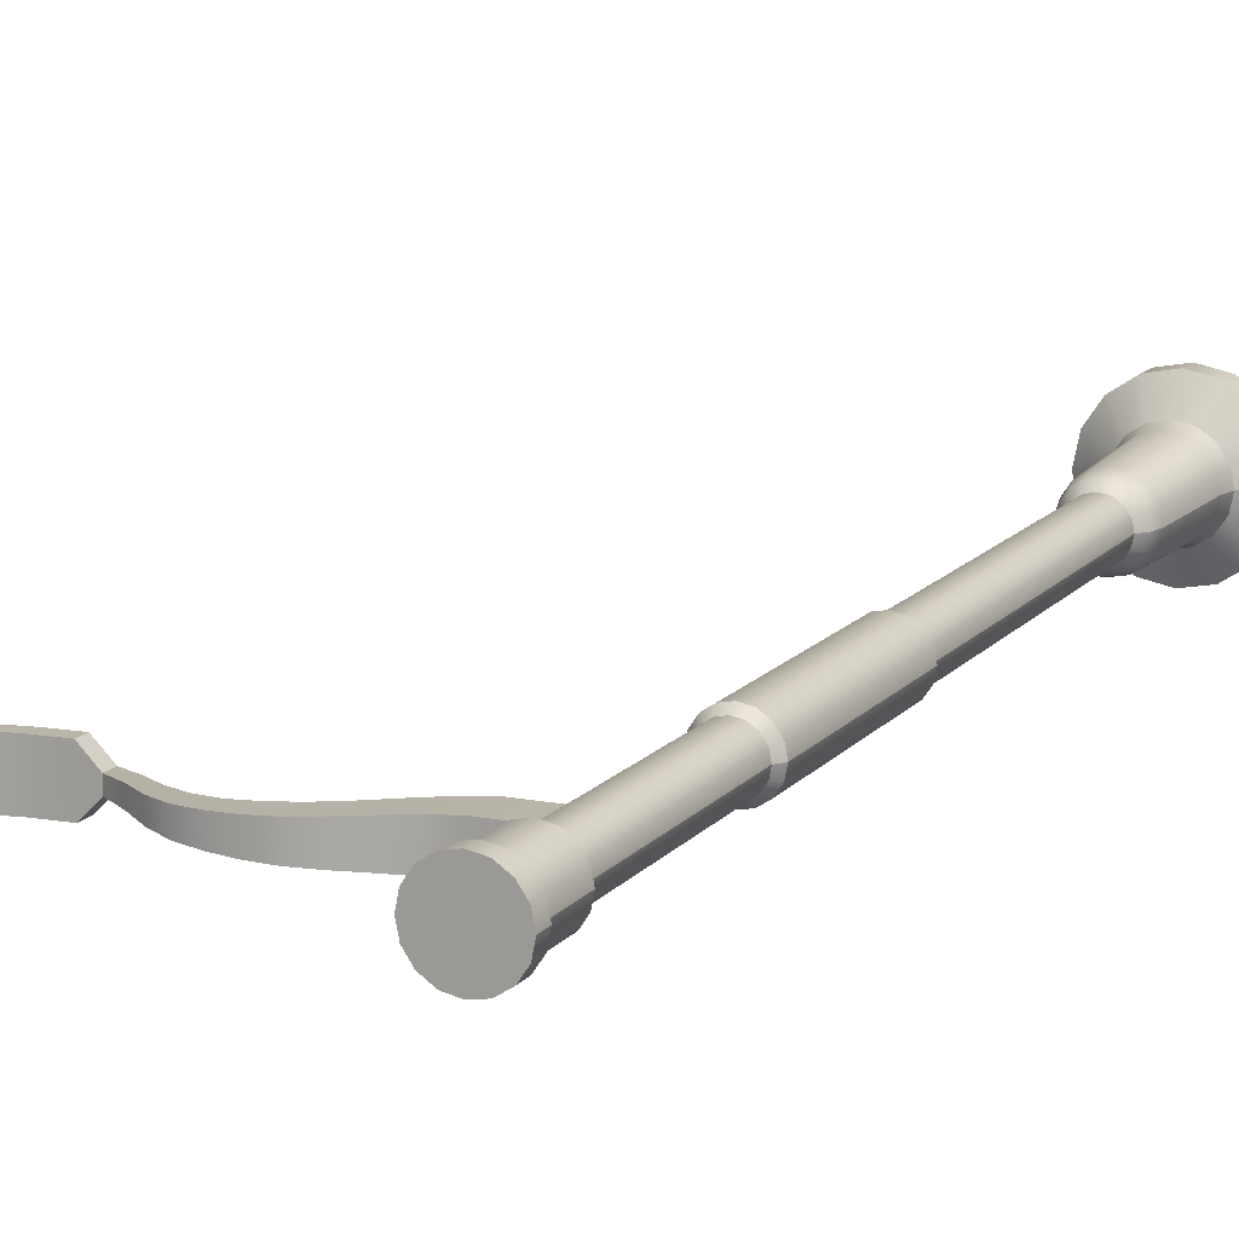
<metadata>
{"format":"obj","ext":"obj","renderer":"f3d","projection":"perspective","resolution":1024,"background":"white","views":[{"elev":13.7,"azim":-155.3,"up":"+Z"}]}
</metadata>
<code>
o lampPost_low_Cylinder
v -0 -8.9e-05 -0.2783
v -0 0.08936 -0.2783
v 0.1065 -8.9e-05 -0.2571
v 0.1065 0.08936 -0.2571
v 0.1968 -8.9e-05 -0.1968
v 0.1968 0.08936 -0.1968
v 0.2571 -8.9e-05 -0.1065
v 0.2571 0.08936 -0.1065
v 0.2783 -8.9e-05 0
v 0.2783 0.08936 0
v 0.2571 -8.9e-05 0.1065
v 0.2571 0.08936 0.1065
v 0.1968 -8.9e-05 0.1968
v 0.1968 0.08936 0.1968
v 0.1065 -8.9e-05 0.2571
v 0.1065 0.08936 0.2571
v 0 -8.9e-05 0.2783
v 0 0.08936 0.2783
v -0.1065 -8.9e-05 0.2571
v -0.1065 0.08936 0.2571
v -0.1968 -8.9e-05 0.1968
v -0.1968 0.08936 0.1968
v -0.2571 -8.9e-05 0.1065
v -0.2571 0.08936 0.1065
v -0.2783 -8.9e-05 -0
v -0.2783 0.08936 -0
v -0.2571 -8.9e-05 -0.1065
v -0.2571 0.08936 -0.1065
v -0.1968 -8.9e-05 -0.1968
v -0.1968 0.08936 -0.1968
v -0.1065 -8.9e-05 -0.2571
v -0.1065 0.08936 -0.2571
v -0 0.1657 -0.1637
v 0.06263 0.1657 -0.1512
v 0.1157 0.1657 -0.1157
v 0.1512 0.1657 -0.06263
v 0.1637 0.1657 0
v 0.1512 0.1657 0.06263
v 0.1157 0.1657 0.1157
v 0.06263 0.1657 0.1512
v 0 0.1657 0.1637
v -0.06263 0.1657 0.1512
v -0.1157 0.1657 0.1157
v -0.1512 0.1657 0.06263
v -0.1637 0.1657 -0
v -0.1512 0.1657 -0.06263
v -0.1157 0.1657 -0.1157
v -0.06263 0.1657 -0.1512
v 0 0.705 -0.1179
v 0.0451 0.705 -0.1089
v 0.08334 0.705 -0.08334
v 0.1089 0.705 -0.0451
v 0.1179 0.705 0
v 0.1089 0.705 0.0451
v 0.08334 0.705 0.08334
v 0.0451 0.705 0.1089
v 0 0.705 0.1179
v -0.0451 0.705 0.1089
v -0.08334 0.705 0.08334
v -0.1089 0.705 0.0451
v -0.1179 0.705 -0
v -0.1089 0.705 -0.0451
v -0.08334 0.705 -0.08334
v -0.0451 0.705 -0.1089
v 0 0.7368 -0.09107
v 0.03485 0.7368 -0.08414
v 0.0644 0.7368 -0.0644
v 0.08414 0.7368 -0.03485
v 0.09107 0.7368 0
v 0.08414 0.7368 0.03485
v 0.0644 0.7368 0.0644
v 0.03485 0.7368 0.08414
v 0 0.7368 0.09107
v -0.03485 0.7368 0.08414
v -0.0644 0.7368 0.0644
v -0.08414 0.7368 0.03485
v -0.09107 0.7368 -0
v -0.08414 0.7368 -0.03485
v -0.0644 0.7368 -0.0644
v -0.03485 0.7368 -0.08414
v -0 2.076 -0.09107
v 0.03485 2.076 -0.08414
v 0.0644 2.076 -0.0644
v 0.08414 2.076 -0.03485
v 0.09107 2.076 0
v 0.08414 2.076 0.03485
v 0.0644 2.076 0.0644
v 0.03485 2.076 0.08414
v -0 2.076 0.09107
v -0.03485 2.076 0.08414
v -0.0644 2.076 0.0644
v -0.08414 2.076 0.03485
v -0.09107 2.076 -0
v -0.08414 2.076 -0.03485
v -0.0644 2.076 -0.0644
v -0.03485 2.076 -0.08414
v -0 2.091 -0.1056
v 0.04041 2.091 -0.09755
v 0.07466 2.091 -0.07466
v 0.09755 2.091 -0.04041
v 0.1056 2.091 0
v 0.09755 2.091 0.04041
v 0.07466 2.091 0.07466
v 0.04041 2.091 0.09755
v -0 2.091 0.1056
v -0.04041 2.091 0.09755
v -0.07466 2.091 0.07466
v -0.09755 2.091 0.04041
v -0.1056 2.091 -0
v -0.09755 2.091 -0.04041
v -0.07466 2.091 -0.07466
v -0.04041 2.091 -0.09755
v 0 2.885 -0.1056
v 0.04041 2.885 -0.09755
v 0.07466 2.885 -0.07466
v 0.09755 2.885 -0.04041
v 0.1056 2.885 0
v 0.09755 2.885 0.04041
v 0.07466 2.885 0.07466
v 0.04041 2.885 0.09755
v 1e-06 2.885 0.1056
v -0.04041 2.885 0.09755
v -0.07466 2.885 0.07466
v -0.09755 2.885 0.04041
v -0.1056 2.885 -0
v -0.09755 2.885 -0.04041
v -0.07466 2.885 -0.07466
v -0.04041 2.885 -0.09755
v 0 2.914 -0.08492
v 0.0325 2.914 -0.07845
v 0.06005 2.914 -0.06005
v 0.07846 2.914 -0.0325
v 0.08492 2.914 0
v 0.07846 2.914 0.0325
v 0.06005 2.914 0.06005
v 0.0325 2.914 0.07845
v 1e-06 2.914 0.08492
v -0.0325 2.914 0.07845
v -0.06005 2.914 0.06005
v -0.07845 2.914 0.0325
v -0.08492 2.914 -0
v -0.07845 2.914 -0.0325
v -0.06005 2.914 -0.06005
v -0.0325 2.914 -0.07845
v 1e-06 3.723 -0.08492
v 0.0325 3.723 -0.07845
v 0.06005 3.723 -0.06005
v 0.07846 3.723 -0.0325
v 0.08492 3.723 0
v 0.07846 3.723 0.0325
v 0.06005 3.723 0.06005
v 0.0325 3.723 0.07845
v 1e-06 3.723 0.08492
v -0.0325 3.723 0.07845
v -0.06005 3.723 0.06005
v -0.07845 3.723 0.0325
v -0.08492 3.723 -0
v -0.07845 3.723 -0.0325
v -0.06005 3.723 -0.06005
v -0.0325 3.723 -0.07845
v 1e-06 3.742 -0.1108
v 0.04239 3.742 -0.1023
v 0.07833 3.742 -0.07833
v 0.1023 3.742 -0.04239
v 0.1108 3.742 0
v 0.1023 3.742 0.04239
v 0.07833 3.742 0.07833
v 0.04239 3.742 0.1023
v 1e-06 3.742 0.1108
v -0.04239 3.742 0.1023
v -0.07833 3.742 0.07833
v -0.1023 3.742 0.04239
v -0.1108 3.742 -0
v -0.1023 3.742 -0.04239
v -0.07833 3.742 -0.07833
v -0.04239 3.742 -0.1023
v -0.07845 3.626 0.0325
v -0.08492 3.626 -0
v 0.08492 3.626 0
v 0.07846 3.626 0.0325
v -0.07845 3.626 -0.0325
v 0.06005 3.626 0.06005
v -0.06005 3.626 -0.06005
v 0.0325 3.626 0.07845
v -0.0325 3.626 -0.07845
v 1e-06 3.626 0.08492
v 1e-06 3.626 -0.08492
v 0.0325 3.626 -0.07845
v -0.0325 3.626 0.07845
v 0.06005 3.626 -0.06005
v -0.06005 3.626 0.06005
v 0.07846 3.626 -0.0325
v -0.08492 3.494 -0
v 0.07846 3.494 0.0325
v -0.07845 3.494 -0.0325
v 0.06005 3.494 0.06005
v -0.06005 3.494 -0.06005
v 0.0325 3.494 0.07845
v -0.0325 3.494 -0.07845
v 1e-06 3.494 0.08492
v 0.0325 3.494 -0.07845
v -0.0325 3.494 0.07845
v 0.06005 3.494 -0.06005
v -0.06005 3.494 0.06005
v 0.07846 3.494 -0.0325
v -0.07845 3.494 0.0325
v 0.08492 3.494 0
v 1e-06 3.494 -0.08492
v 0.1907 3.497 0
v 0.1907 3.629 0
v 0.1907 3.629 -0.0325
v 0.1907 3.629 -0.06005
v 0.1907 3.629 0.0325
v 0.1907 3.629 0.06005
v 0.1907 3.497 0.0325
v 0.1907 3.497 0.06005
v 0.1907 3.497 -0.06005
v 0.1907 3.497 -0.0325
v 0.9681 3.496 0
v 0.9681 3.547 0
v 0.9681 3.547 -0.01202
v 0.9681 3.547 -0.02222
v 0.9681 3.547 0.01202
v 0.9681 3.547 0.02222
v 0.9681 3.496 0.01202
v 0.9681 3.496 0.02222
v 0.9681 3.496 -0.02222
v 0.9681 3.496 -0.01202
v 0.2684 3.642 -0.05626
v 0.3462 3.67 -0.05248
v 0.4239 3.7 -0.0487
v 0.5017 3.723 -0.04491
v 0.5794 3.729 -0.04113
v 0.6572 3.721 -0.03735
v 0.7349 3.701 -0.03357
v 0.8126 3.658 -0.02978
v 0.8904 3.597 -0.026
v 0.8904 3.539 0.026
v 0.8126 3.591 0.02978
v 0.7349 3.628 0.03357
v 0.6572 3.644 0.03735
v 0.5794 3.641 0.04113
v 0.5017 3.624 0.04491
v 0.4239 3.593 0.0487
v 0.3462 3.555 0.05248
v 0.2684 3.519 0.05626
v 0.2684 3.519 0.03045
v 0.3462 3.555 0.0284
v 0.4239 3.593 0.02635
v 0.5017 3.624 0.02431
v 0.5794 3.641 0.02226
v 0.6572 3.644 0.02021
v 0.7349 3.628 0.01817
v 0.8126 3.591 0.01612
v 0.8904 3.539 0.01407
v 0.8904 3.539 -0.026
v 0.8126 3.591 -0.02978
v 0.7349 3.628 -0.03357
v 0.6572 3.644 -0.03735
v 0.5794 3.641 -0.04113
v 0.5017 3.624 -0.04491
v 0.4239 3.593 -0.0487
v 0.3462 3.555 -0.05248
v 0.2684 3.519 -0.05626
v 0.2684 3.642 0.03045
v 0.3462 3.67 0.0284
v 0.4239 3.7 0.02635
v 0.5017 3.723 0.02431
v 0.5794 3.729 0.02226
v 0.6572 3.721 0.02021
v 0.7349 3.701 0.01817
v 0.8126 3.659 0.01612
v 0.8904 3.597 0.01407
v 0.8904 3.597 0
v 0.8126 3.659 0
v 0.7349 3.701 0
v 0.6572 3.721 0
v 0.5794 3.729 0
v 0.5017 3.723 0
v 0.4239 3.7 0
v 0.3462 3.67 0
v 0.2684 3.642 0
v 0.8904 3.539 -0.01407
v 0.8126 3.591 -0.01612
v 0.7349 3.628 -0.01817
v 0.6572 3.644 -0.02021
v 0.5794 3.641 -0.02226
v 0.5017 3.624 -0.02431
v 0.4239 3.593 -0.02635
v 0.3462 3.555 -0.0284
v 0.2684 3.519 -0.03045
v 0.8904 3.597 -0.01407
v 0.8126 3.659 -0.01612
v 0.7349 3.701 -0.01817
v 0.6572 3.721 -0.02021
v 0.5794 3.729 -0.02226
v 0.5017 3.723 -0.02431
v 0.4239 3.7 -0.02635
v 0.3462 3.67 -0.0284
v 0.2684 3.642 -0.03045
v 0.8904 3.539 0
v 0.8126 3.591 0
v 0.7349 3.628 0
v 0.6572 3.644 0
v 0.5794 3.641 0
v 0.5017 3.624 0
v 0.4239 3.593 0
v 0.3462 3.555 0
v 0.2684 3.519 0
v 0.8904 3.597 0.026
v 0.8126 3.658 0.02978
v 0.7349 3.701 0.03357
v 0.6572 3.721 0.03735
v 0.5794 3.729 0.04113
v 0.5017 3.723 0.04491
v 0.4239 3.7 0.0487
v 0.3462 3.67 0.05248
v 0.2684 3.642 0.05626
v 1.018 3.497 0
v 1.026 3.547 0
v 1.026 3.547 -0.04319
v 1.026 3.547 -0.07981
v 1.026 3.547 0.04319
v 1.026 3.547 0.07981
v 1.024 3.497 0.04319
v 1.047 3.498 0.0593
v 1.047 3.498 -0.0593
v 1.024 3.497 -0.04319
v 1.558 3.573 0
v 1.568 3.625 0
v 1.56 3.625 -0.04319
v 1.545 3.625 -0.07981
v 1.56 3.625 0.04319
v 1.545 3.625 0.07981
v 1.55 3.573 0.04319
v 1.525 3.572 0.0593
v 1.525 3.572 -0.0593
v 1.55 3.573 -0.04319
v 1.441 3.616 0.04319
v 1.337 3.597 0.04319
v 1.234 3.574 0.04319
v 1.13 3.554 0.04319
v 1.441 3.616 0.07981
v 1.337 3.597 0.07981
v 1.234 3.574 0.07981
v 1.13 3.554 0.07981
v 1.13 3.504 0.07021
v 1.234 3.523 0.07021
v 1.337 3.546 0.07021
v 1.441 3.566 0.07021
v 1.13 3.554 -0.07981
v 1.234 3.574 -0.07981
v 1.337 3.597 -0.07981
v 1.441 3.616 -0.07981
v 1.441 3.566 -0.07021
v 1.337 3.546 -0.07021
v 1.234 3.523 -0.07021
v 1.13 3.504 -0.07021
v 1.441 3.616 0
v 1.337 3.597 0
v 1.234 3.574 0
v 1.13 3.554 0
v 1.441 3.616 -0.04319
v 1.337 3.597 -0.04319
v 1.234 3.574 -0.04319
v 1.13 3.554 -0.04319
v 1.441 3.566 0.07981
v 1.545 3.574 0.07981
v 1.008 3.496 0
v 1.014 3.496 0.04319
v 1.026 3.496 0.07981
v 1.026 3.496 -0.07981
v 1.014 3.496 -0.04319
v 1.568 3.574 0
v 1.56 3.574 0.04319
v 1.545 3.574 -0.07981
v 1.56 3.574 -0.04319
v 1.13 3.504 -0.07981
v 1.13 3.504 0.07981
v 1.234 3.523 0.07981
v 1.337 3.546 0.07981
v 1.441 3.566 -0.07981
v 1.337 3.546 -0.07981
v 1.234 3.523 -0.07981
v 1.441 3.566 0.0593
v 1.535 3.573 0.07021
v 1.029 3.498 0
v 1.035 3.498 0.04319
v 1.036 3.497 0.07021
v 1.036 3.497 -0.07021
v 1.035 3.498 -0.04319
v 1.547 3.572 0
v 1.539 3.572 0.04319
v 1.535 3.573 -0.07021
v 1.539 3.572 -0.04319
v 1.13 3.504 -0.0593
v 1.13 3.504 0.0593
v 1.234 3.523 0.0593
v 1.337 3.546 0.0593
v 1.441 3.566 -0.0593
v 1.337 3.546 -0.0593
v 1.234 3.523 -0.0593
v 1.439 3.58 0.04319
v 1.537 3.586 0.04319
v 1.128 3.518 -0.04319
v 1.033 3.512 -0.04319
v 1.128 3.518 0
v 1.027 3.512 0
v 1.033 3.512 0.04319
v 1.128 3.518 0.04319
v 1.232 3.537 0.04319
v 1.336 3.56 0.04319
v 1.537 3.586 -0.04319
v 1.439 3.58 -0.04319
v 1.336 3.56 -0.04319
v 1.232 3.537 -0.04319
v 1.546 3.586 0
v 1.439 3.58 0
v 1.336 3.56 0
v 1.232 3.537 0
v 1.128 3.518 -0.0593
v 1.232 3.537 -0.0593
v 1.336 3.56 -0.0593
v 1.439 3.58 -0.0593
v 1.128 3.518 0.0593
v 1.232 3.537 0.0593
v 1.336 3.56 0.0593
v 1.439 3.58 0.0593
v 1.523 3.586 0.0593
v 1.045 3.512 0.0593
v 1.045 3.512 -0.0593
v 1.523 3.586 -0.0593
v 0.1371 0.2307 0.05679
v 0.123 0.64 0.05094
v 0.09413 0.64 0.09413
v 0.1049 0.2307 0.1049
v -0.09413 0.64 -0.09413
v -0.1049 0.2307 -0.1049
v 0.05094 0.64 0.123
v 0.05679 0.2307 0.1371
v -0.05094 0.64 -0.123
v -0.05679 0.2307 -0.1371
v 0 0.64 0.1331
v 0 0.2307 0.1484
v 0 0.2307 -0.1484
v 0 0.64 -0.1331
v 0.05094 0.64 -0.123
v 0.05679 0.2307 -0.1371
v -0.05094 0.64 0.123
v -0.05679 0.2307 0.1371
v 0.09413 0.64 -0.09413
v 0.1049 0.2307 -0.1049
v -0.09413 0.64 0.09413
v -0.1049 0.2307 0.1049
v 0.123 0.64 -0.05094
v 0.1371 0.2307 -0.05679
v 0.1331 0.64 0
v 0.1484 0.2307 0
v -0.1371 0.2307 -0.05679
v -0.123 0.64 -0.05094
v -0.123 0.64 0.05094
v -0.1371 0.2307 0.05679
v -0.1484 0.2307 -0
v -0.1331 0.64 -0
v 0.07833 3.936 0.07833
v 0.04239 3.936 0.1023
v -0.07833 3.936 -0.07833
v -0.04239 3.936 -0.1023
v 1e-06 3.936 0.1108
v 1e-06 3.936 -0.1108
v 0.04239 3.936 -0.1023
v -0.04239 3.936 0.1023
v 0.07833 3.936 -0.07833
v -0.07833 3.936 0.07833
v 0.1023 3.936 -0.04239
v -0.1023 3.936 0.04239
v 0.1108 3.936 0
v -0.1108 3.936 -0
v 0.1023 3.936 0.04239
v -0.1023 3.936 -0.04239
v 0.04932 4.004 -0.1191
v 1e-06 4.004 -0.1289
v 0.09114 4.004 -0.09114
v 0.1191 4.004 -0.04932
v 0.1289 4.004 0
v 0.1191 4.004 0.04932
v 0.09114 4.004 0.09114
v 0.04932 4.004 0.1191
v 1e-06 4.004 0.1289
v -0.04932 4.004 0.1191
v -0.09114 4.004 0.09114
v -0.1191 4.004 0.04932
v -0.1289 4.004 -0
v -0.1191 4.004 -0.04932
v -0.09114 4.004 -0.09114
v -0.04932 4.004 -0.1191
v 0.09114 3.948 0.09114
v -0.09114 3.948 -0.09114
v 1e-06 3.948 -0.1289
v 0.04932 3.948 0.1191
v -0.04932 3.948 -0.1191
v 1e-06 3.948 0.1289
v 0.04932 3.948 -0.1191
v -0.04932 3.948 0.1191
v 0.09114 3.948 -0.09114
v -0.09114 3.948 0.09114
v 0.1191 3.948 -0.04932
v -0.1191 3.948 0.04932
v 0.1289 3.948 0
v -0.1289 3.948 -0
v 0.1191 3.948 0.04932
v -0.1191 3.948 -0.04932
f 1 2 4 3
f 3 4 6 5
f 5 6 8 7
f 7 8 10 9
f 9 10 12 11
f 11 12 14 13
f 13 14 16 15
f 15 16 18 17
f 17 18 20 19
f 19 20 22 21
f 21 22 24 23
f 23 24 26 25
f 25 26 28 27
f 27 28 30 29
f 4 2 33 34
f 29 30 32 31
f 31 32 2 1
f 1 3 5 7 9 11 13 15 17 19 21 23 25 27 29 31
f 435 434 54 55
f 28 26 45 46
f 14 12 38 39
f 24 22 43 44
f 2 32 48 33
f 10 8 36 37
f 20 18 41 42
f 30 28 46 47
f 6 4 34 35
f 16 14 39 40
f 26 24 44 45
f 12 10 37 38
f 22 20 42 43
f 32 30 47 48
f 8 6 35 36
f 18 16 40 41
f 60 59 75 76
f 437 460 62 63
f 439 435 55 56
f 441 437 63 64
f 443 439 56 57
f 447 446 49 50
f 446 441 64 49
f 449 443 57 58
f 451 447 50 51
f 453 449 58 59
f 455 451 51 52
f 461 453 59 60
f 457 455 52 53
f 464 461 60 61
f 434 457 53 54
f 460 464 61 62
f 79 78 94 95
f 53 52 68 69
f 61 60 76 77
f 54 53 69 70
f 62 61 77 78
f 55 54 70 71
f 63 62 78 79
f 56 55 71 72
f 64 63 79 80
f 57 56 72 73
f 50 49 65 66
f 49 64 80 65
f 58 57 73 74
f 51 50 66 67
f 59 58 74 75
f 52 51 67 68
f 85 84 100 101
f 72 71 87 88
f 80 79 95 96
f 73 72 88 89
f 66 65 81 82
f 65 80 96 81
f 74 73 89 90
f 67 66 82 83
f 75 74 90 91
f 68 67 83 84
f 76 75 91 92
f 69 68 84 85
f 77 76 92 93
f 70 69 85 86
f 78 77 93 94
f 71 70 86 87
f 106 105 121 122
f 93 92 108 109
f 86 85 101 102
f 94 93 109 110
f 87 86 102 103
f 95 94 110 111
f 88 87 103 104
f 96 95 111 112
f 89 88 104 105
f 82 81 97 98
f 81 96 112 97
f 90 89 105 106
f 83 82 98 99
f 91 90 106 107
f 84 83 99 100
f 92 91 107 108
f 127 126 142 143
f 99 98 114 115
f 107 106 122 123
f 100 99 115 116
f 108 107 123 124
f 101 100 116 117
f 109 108 124 125
f 102 101 117 118
f 110 109 125 126
f 103 102 118 119
f 111 110 126 127
f 104 103 119 120
f 112 111 127 128
f 105 104 120 121
f 98 97 113 114
f 97 112 128 113
f 178 177 156 157
f 120 119 135 136
f 128 127 143 144
f 121 120 136 137
f 114 113 129 130
f 113 128 144 129
f 122 121 137 138
f 115 114 130 131
f 123 122 138 139
f 116 115 131 132
f 124 123 139 140
f 117 116 132 133
f 125 124 140 141
f 118 117 133 134
f 126 125 141 142
f 119 118 134 135
f 147 146 162 163
f 180 179 149 150
f 181 178 157 158
f 182 180 150 151
f 183 181 158 159
f 184 182 151 152
f 185 183 159 160
f 186 184 152 153
f 188 187 145 146
f 187 185 160 145
f 189 186 153 154
f 190 188 146 147
f 191 189 154 155
f 192 190 147 148
f 177 191 155 156
f 179 192 148 149
f 473 471 503 505
f 155 154 170 171
f 148 147 163 164
f 156 155 171 172
f 149 148 164 165
f 157 156 172 173
f 150 149 165 166
f 158 157 173 174
f 151 150 166 167
f 159 158 174 175
f 152 151 167 168
f 160 159 175 176
f 153 152 168 169
f 146 145 161 162
f 145 160 176 161
f 154 153 169 170
f 481 482 496 495 494 493 492 491 490 489 488 487 486 485 484 483
f 474 472 504 506
f 475 473 505 507
f 476 474 506 508
f 477 475 507 509
f 478 476 508 510
f 479 477 509 511
f 480 478 510 512
f 180 182 214 213
f 206 204 191 177
f 196 194 215 216
f 204 202 189 191
f 203 201 188 190
f 202 200 186 189
f 208 199 185 187
f 201 208 187 188
f 200 198 184 186
f 199 197 183 185
f 198 196 182 184
f 197 195 181 183
f 205 203 217 218
f 195 193 178 181
f 179 180 213 210
f 193 206 177 178
f 141 140 206 193
f 134 133 207 194
f 142 141 193 195
f 135 134 194 196
f 143 142 195 197
f 136 135 196 198
f 144 143 197 199
f 137 136 198 200
f 130 129 208 201
f 129 144 199 208
f 138 137 200 202
f 131 130 201 203
f 139 138 202 204
f 132 131 203 205
f 140 139 204 206
f 133 132 205 207
f 283 256 227 228
f 274 273 223 220
f 256 237 222 227
f 238 255 225 226
f 182 196 216 214
f 190 192 211 212
f 203 190 212 217
f 194 207 209 215
f 207 205 218 209
f 192 179 210 211
f 223 224 324 323
f 224 226 371 324
f 225 219 369 370
f 222 221 321 322
f 292 274 220 221
f 301 283 228 219
f 237 292 221 222
f 255 301 219 225
f 310 238 226 224
f 273 310 224 223
f 213 214 318 265
f 265 318 317 266
f 266 317 316 267
f 267 316 315 268
f 268 315 314 269
f 269 314 313 270
f 270 313 312 271
f 271 312 311 272
f 272 311 310 273
f 214 216 246 318
f 318 246 245 317
f 317 245 244 316
f 316 244 243 315
f 315 243 242 314
f 314 242 241 313
f 313 241 240 312
f 312 240 239 311
f 311 239 238 310
f 215 209 309 247
f 247 309 308 248
f 248 308 307 249
f 249 307 306 250
f 250 306 305 251
f 251 305 304 252
f 252 304 303 253
f 253 303 302 254
f 254 302 301 255
f 212 211 300 229
f 229 300 299 230
f 230 299 298 231
f 231 298 297 232
f 232 297 296 233
f 233 296 295 234
f 234 295 294 235
f 235 294 293 236
f 236 293 292 237
f 209 218 291 309
f 309 291 290 308
f 308 290 289 307
f 307 289 288 306
f 306 288 287 305
f 305 287 286 304
f 304 286 285 303
f 303 285 284 302
f 302 284 283 301
f 211 210 282 300
f 300 282 281 299
f 299 281 280 298
f 298 280 279 297
f 297 279 278 296
f 296 278 277 295
f 295 277 276 294
f 294 276 275 293
f 293 275 274 292
f 216 215 247 246
f 246 247 248 245
f 245 248 249 244
f 244 249 250 243
f 243 250 251 242
f 242 251 252 241
f 241 252 253 240
f 240 253 254 239
f 239 254 255 238
f 217 212 229 264
f 264 229 230 263
f 263 230 231 262
f 262 231 232 261
f 261 232 233 260
f 260 233 234 259
f 259 234 235 258
f 258 235 236 257
f 257 236 237 256
f 210 213 265 282
f 282 265 266 281
f 281 266 267 280
f 280 267 268 279
f 279 268 269 278
f 278 269 270 277
f 277 270 271 276
f 276 271 272 275
f 275 272 273 274
f 218 217 264 291
f 291 264 263 290
f 290 263 262 289
f 289 262 261 288
f 288 261 260 287
f 287 260 259 286
f 286 259 258 285
f 285 258 257 284
f 284 257 256 283
f 382 354 332 376
f 339 343 334 333
f 343 367 368 334
f 226 225 370 371
f 227 222 322 372
f 220 223 323 320
f 228 227 372 373
f 221 220 320 321
f 219 228 373 369
f 374 377 331 330
f 377 376 332 331
f 368 375 333 334
f 375 374 330 333
f 359 339 333 330
f 363 359 330 331
f 395 392 417 413
f 354 363 331 332
f 401 400 424 423
f 336 385 428 429
f 337 395 413 432
f 400 337 432 424
f 393 336 429 404
f 322 321 366 351
f 351 366 365 352
f 352 365 364 353
f 353 364 363 354
f 385 399 427 428
f 392 393 404 417
f 399 398 426 427
f 387 391 406 408
f 321 320 362 366
f 366 362 361 365
f 365 361 360 364
f 364 360 359 363
f 398 397 425 426
f 391 327 431 406
f 397 326 430 425
f 396 402 422 421
f 320 323 342 362
f 362 342 341 361
f 361 341 340 360
f 360 340 339 359
f 324 371 379 346
f 346 379 380 345
f 345 380 381 344
f 344 381 367 343
f 323 324 346 342
f 342 346 345 341
f 341 345 344 340
f 340 344 343 339
f 326 388 409 430
f 327 396 421 431
f 402 401 423 422
f 388 387 408 409
f 372 322 351 378
f 378 351 352 384
f 384 352 353 383
f 383 353 354 382
f 350 386 368 367
f 319 325 370 369
f 325 389 371 370
f 390 328 373 372
f 328 319 369 373
f 335 329 374 375
f 386 335 375 368
f 338 394 376 377
f 329 338 377 374
f 358 390 372 378
f 389 347 379 371
f 347 348 380 379
f 348 349 381 380
f 349 350 367 381
f 394 355 382 376
f 355 356 383 382
f 356 357 384 383
f 357 358 378 384
f 385 336 386 350
f 387 388 325 319
f 388 326 389 325
f 327 391 328 390
f 391 387 319 328
f 393 392 329 335
f 336 393 335 386
f 395 337 394 338
f 392 395 338 329
f 396 327 390 358
f 326 397 347 389
f 397 398 348 347
f 398 399 349 348
f 399 385 350 349
f 337 400 355 394
f 400 401 356 355
f 401 402 357 356
f 402 396 358 357
f 428 403 404 429
f 414 424 432 413
f 418 414 413 417
f 403 418 417 404
f 409 408 407 410
f 410 407 420 411
f 411 420 419 412
f 412 419 418 403
f 408 406 405 407
f 407 405 416 420
f 420 416 415 419
f 419 415 414 418
f 406 431 421 405
f 405 421 422 416
f 416 422 423 415
f 415 423 424 414
f 430 409 410 425
f 425 410 411 426
f 426 411 412 427
f 427 412 403 428
f 46 45 463 459
f 38 37 458 433
f 433 458 457 434
f 45 44 462 463
f 37 36 456 458
f 458 456 455 457
f 44 43 454 462
f 462 454 453 461
f 36 35 452 456
f 456 452 451 455
f 43 42 450 454
f 454 450 449 453
f 35 34 448 452
f 452 448 447 451
f 42 41 444 450
f 450 444 443 449
f 33 48 442 445
f 445 442 441 446
f 34 33 445 448
f 448 445 446 447
f 41 40 440 444
f 444 440 439 443
f 48 47 438 442
f 442 438 437 441
f 40 39 436 440
f 440 436 435 439
f 47 46 459 438
f 438 459 460 437
f 39 38 433 436
f 436 433 434 435
f 462 461 464 463
f 463 464 460 459
f 175 174 480 467
f 167 166 479 465
f 174 173 478 480
f 166 165 477 479
f 173 172 476 478
f 165 164 475 477
f 172 171 474 476
f 164 163 473 475
f 171 170 472 474
f 163 162 471 473
f 170 169 469 472
f 161 176 468 470
f 162 161 470 471
f 169 168 466 469
f 176 175 467 468
f 168 167 465 466
f 500 497 487 488
f 501 498 495 496
f 502 500 488 489
f 503 499 482 481
f 499 501 496 482
f 504 502 489 490
f 505 503 481 483
f 506 504 490 491
f 507 505 483 484
f 508 506 491 492
f 509 507 484 485
f 510 508 492 493
f 511 509 485 486
f 512 510 493 494
f 497 511 486 487
f 498 512 494 495
f 472 469 502 504
f 470 468 501 499
f 471 470 499 503
f 469 466 500 502
f 467 480 512 498
f 468 467 498 501
f 465 479 511 497
f 466 465 497 500

</code>
